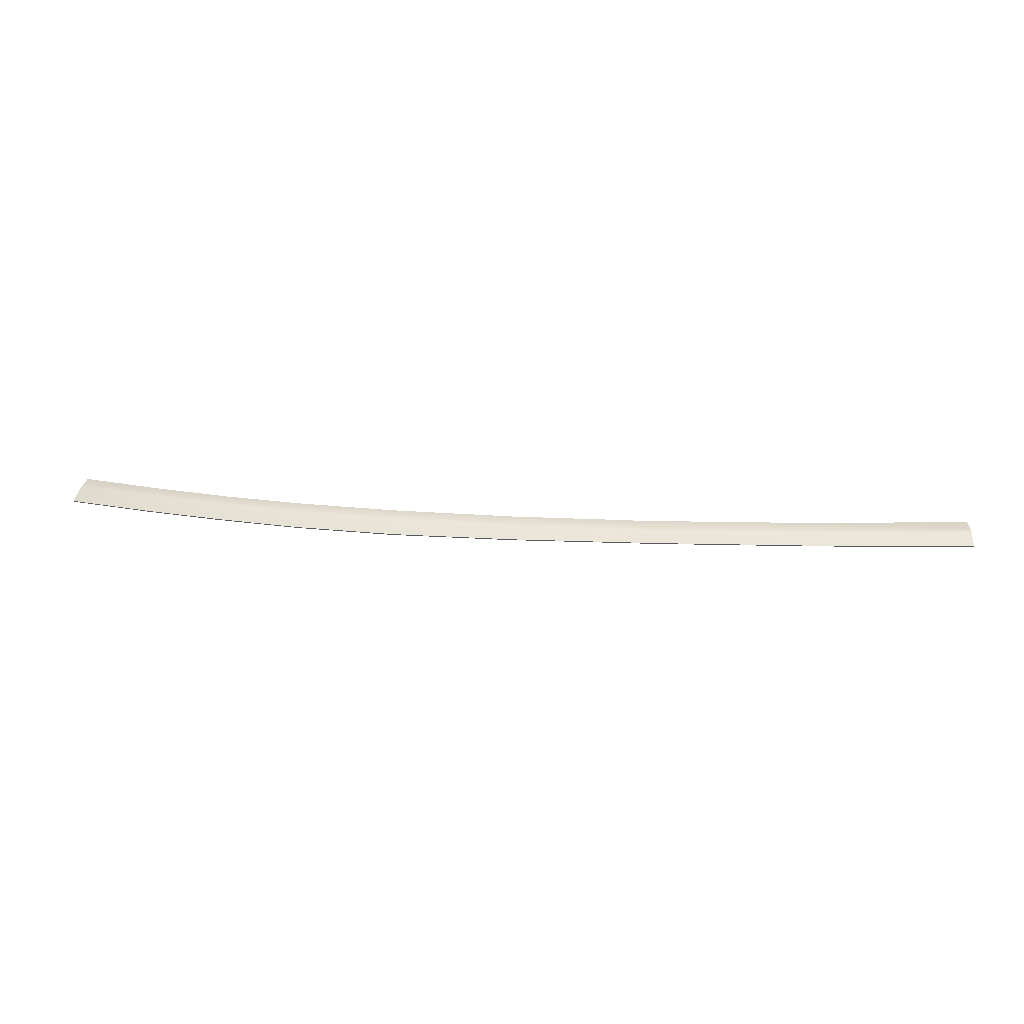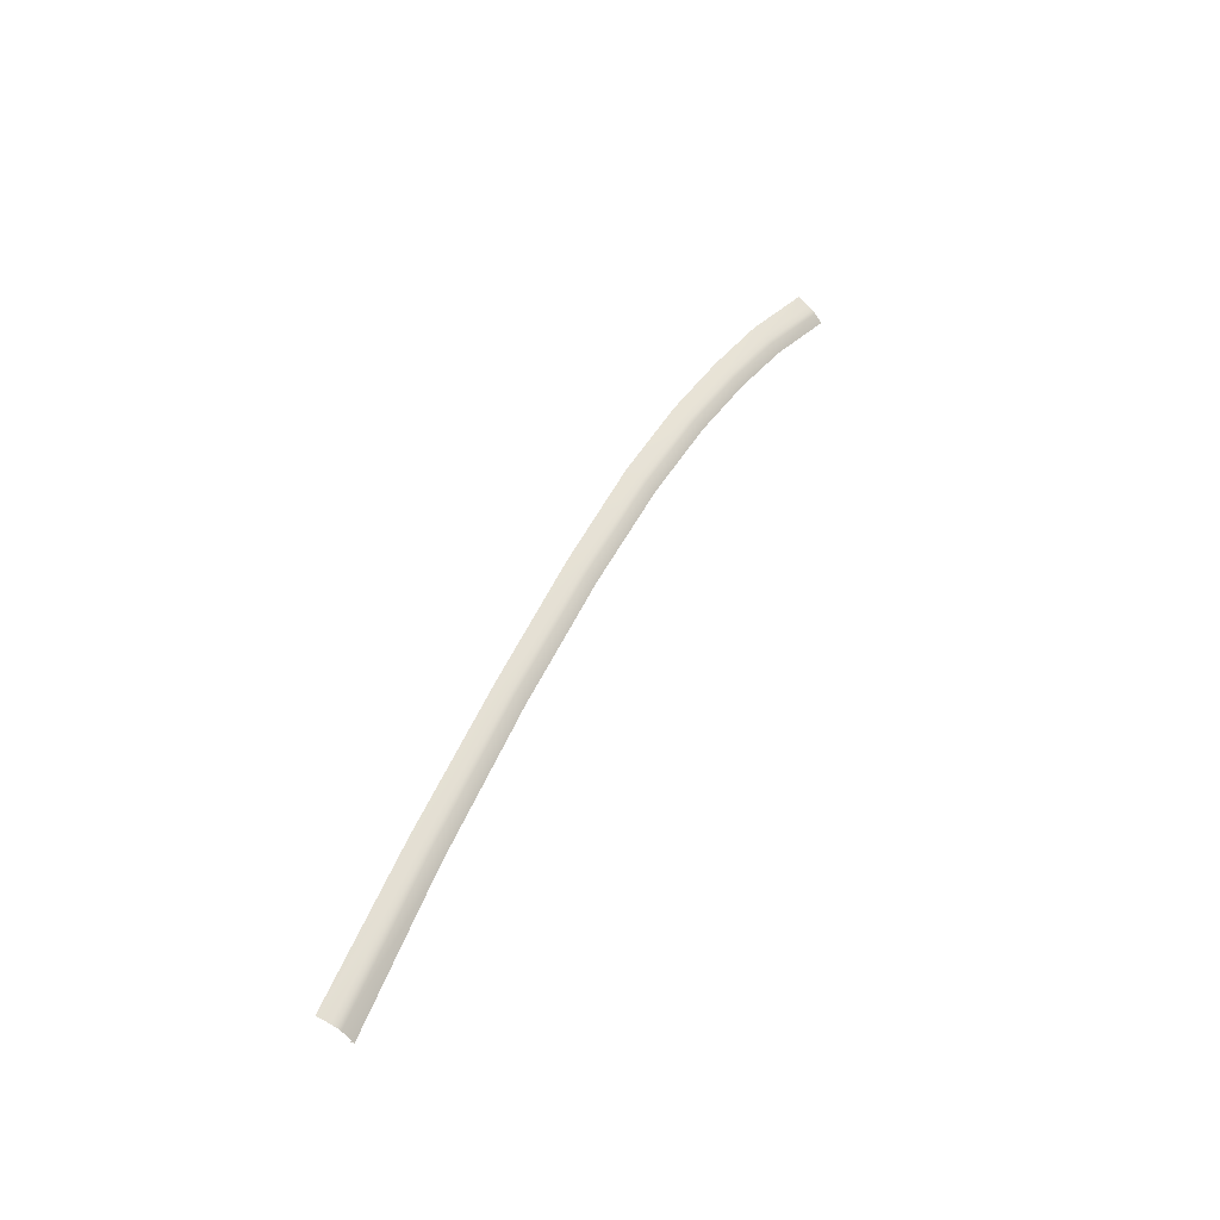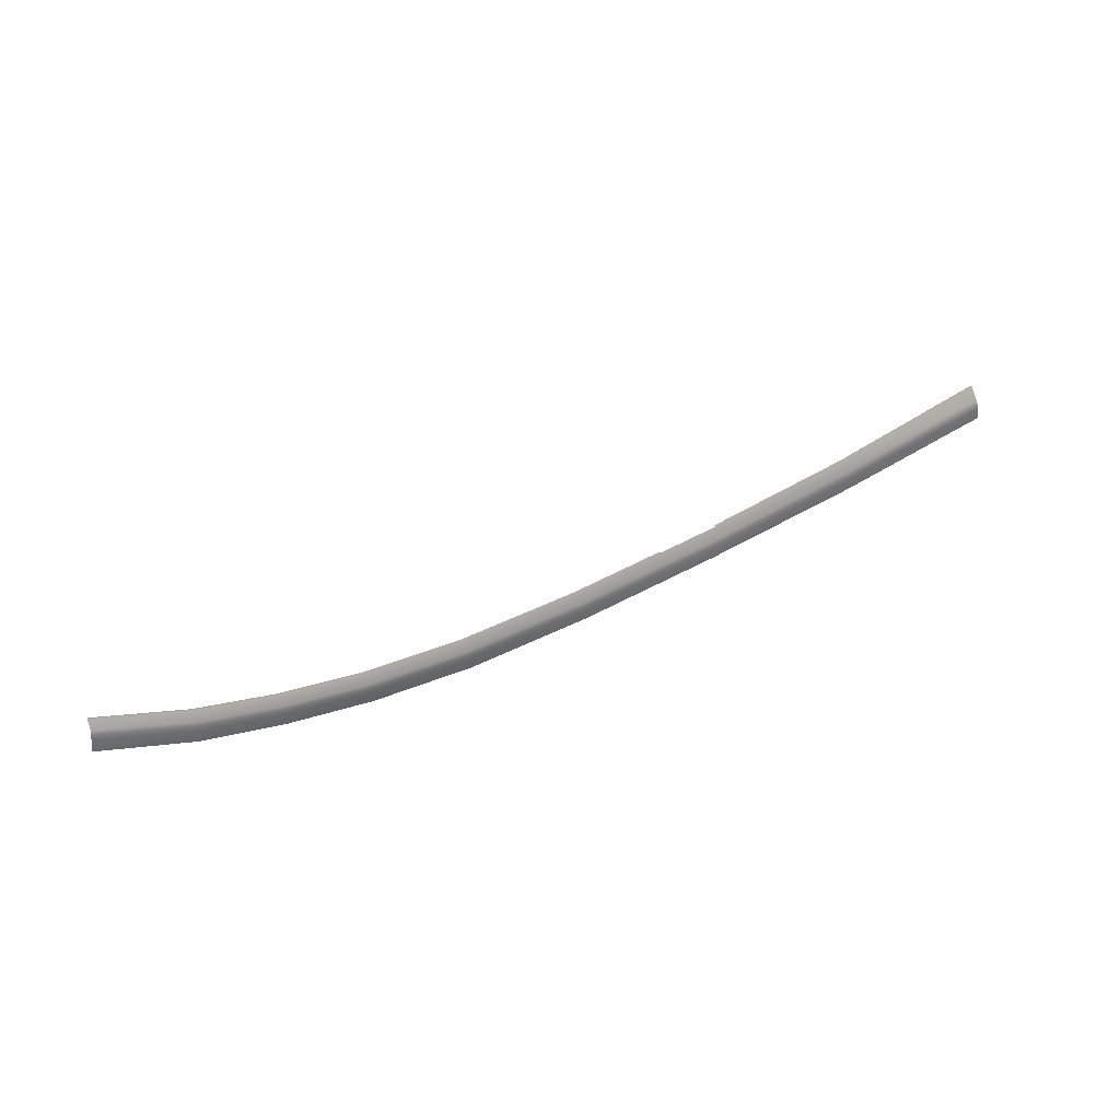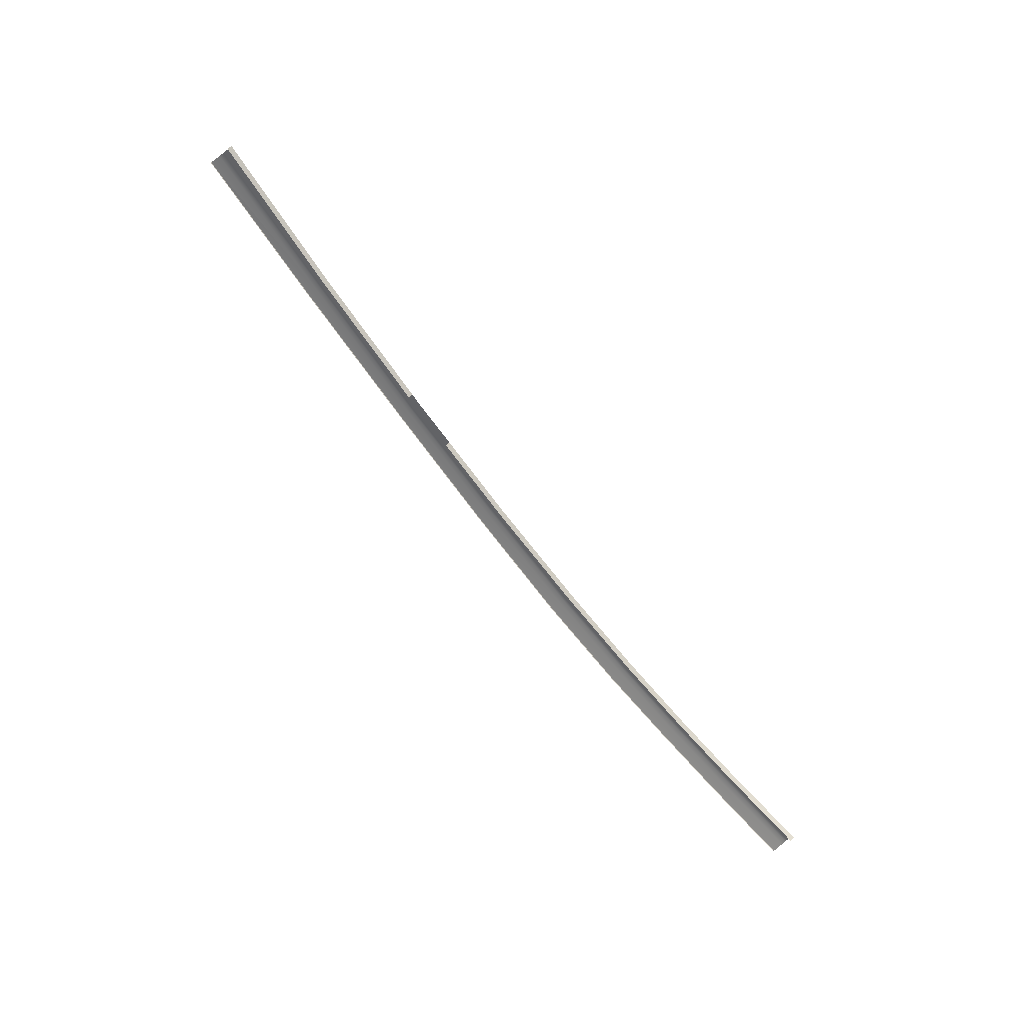
<metadata>
{"format":"obj","ext":"obj","renderer":"f3d","projection":"perspective","resolution":1024,"background":"white","views":[{"elev":76.6,"azim":-179.8,"up":"+Y"},{"elev":52.3,"azim":-68.1,"up":"+Y"},{"elev":62.0,"azim":150.0,"up":"+Z"},{"elev":-74.6,"azim":-54.9,"up":"+Y"}]}
</metadata>
<code>
v  4.005 84.38 64.94
v  3.991 83.16 66.1
v  16.84 82.81 66.26
v  16.8 81.6 67.38
v  27.36 79.58 68.85
v  27.47 80.78 67.76
v  -12.01 84.08 65.08
v  -12 85.3 63.9
v  37.33 78.27 69.48
v  37.13 77.09 70.54
v  48.44 73.1 72.95
v  48.72 74.21 71.94
v  4.026 84.89 63.78
v  4.051 85.38 62.28
v  -12 85.81 62.79
v  -12 86.29 61.42
v  27.63 81.35 66.6
v  27.84 81.9 65.06
v  16.91 83.34 65.09
v  17 83.86 63.55
v  49.16 74.83 70.77
v  49.69 75.42 69.16
v  37.64 78.88 68.32
v  38.01 79.47 66.76
v  4.014 84.64 64.44
v  -12 85.56 63.4
v  16.87 83.08 65.76
v  27.54 81.06 67.27
v  48.91 74.52 71.44
v  37.46 78.57 69
v  -24.29 84.33 64.66
v  -31.05 85.7 63.23
v  -31.05 84.45 64.41
v  -31.05 86.72 60.87
v  -31.05 86.23 62.17
v  -31.05 85.98 62.74
v  -52.37 85.7 63.03
v  -73.83 85.08 63.35
v  -52.37 84.39 64.24
v  -73.86 83.58 64.64
v  -32.72 84.46 64.41
v  -52.37 86.3 61.94
v  -52.37 86.81 60.58
v  -73.83 85.84 62.15
v  -73.82 86.39 60.66
v  -52.37 86.03 62.53
v  -73.83 85.52 62.8
v  4.038 85.18 62.23
v  -12 86.09 61.36
v  16.98 83.66 63.49
v  27.8 81.7 65
v  37.96 79.27 66.69
v  49.63 75.22 69.1
v  -31.05 86.51 60.82
v  -52.37 86.6 60.52
v  -73.82 86.18 60.6
g X6166_18A5_R_DaS_X6166_18A5_R
f 1 2 3
f 2 4 3
f 5 6 4
f 6 3 4
f 2 1 7
f 1 8 7
f 6 5 9
f 5 10 9
f 11 12 10
f 12 9 10
f 13 14 15
f 14 16 15
f 17 18 19
f 18 20 19
f 14 13 20
f 13 19 20
f 21 22 23
f 22 24 23
f 18 17 24
f 17 23 24
f 25 13 26
f 13 15 26
f 1 25 8
f 25 26 8
f 13 25 19
f 25 27 19
f 28 17 27
f 17 19 27
f 6 28 3
f 28 27 3
f 25 1 27
f 1 3 27
f 29 21 30
f 21 23 30
f 12 29 9
f 29 30 9
f 28 6 30
f 6 9 30
f 17 28 23
f 28 30 23
f 7 8 31
f 8 32 31
f 31 32 33
f 34 35 16
f 35 15 16
f 36 32 26
f 32 8 26
f 35 36 15
f 36 26 15
f 37 38 39
f 38 40 39
f 33 32 41
f 32 37 41
f 41 37 39
f 35 34 42
f 34 43 42
f 44 42 45
f 42 43 45
f 36 35 46
f 35 42 46
f 32 36 37
f 36 46 37
f 38 37 47
f 37 46 47
f 42 44 46
f 44 47 46
f 14 48 16
f 48 49 16
f 20 50 14
f 50 48 14
f 18 51 20
f 51 50 20
f 24 22 52
f 22 53 52
f 24 52 18
f 52 51 18
f 16 49 34
f 49 54 34
f 34 54 43
f 54 55 43
f 43 55 45
f 55 56 45
v  16.8 81.6 67.38
v  16.8 81.18 66.81
v  27.36 79.58 68.85
v  27.36 79.16 68.27
v  3.991 83.16 66.1
v  3.999 82.73 65.53
v  37.13 77.09 70.54
v  37.12 76.68 69.96
v  -12.01 84.08 65.08
v  -12 83.65 64.52
v  48.44 73.1 72.95
v  48.41 72.69 72.37
v  -24.29 84.33 64.66
v  -24.28 83.89 64.1
v  -73.86 83.58 64.64
v  -73.86 83.16 64.06
v  -52.37 84.39 64.24
v  -52.37 83.96 63.67
v  -32.72 84.46 64.41
v  -32.72 84.02 63.85
g X6166_18A5_R_DaS_X6166_18A5_R_E
f 57 58 59
f 58 60 59
f 61 62 57
f 62 58 57
f 63 59 64
f 59 60 64
f 65 66 61
f 66 62 61
f 63 64 67
f 64 68 67
f 69 70 65
f 70 66 65
f 71 72 73
f 72 74 73
f 73 74 75
f 74 76 75

</code>
